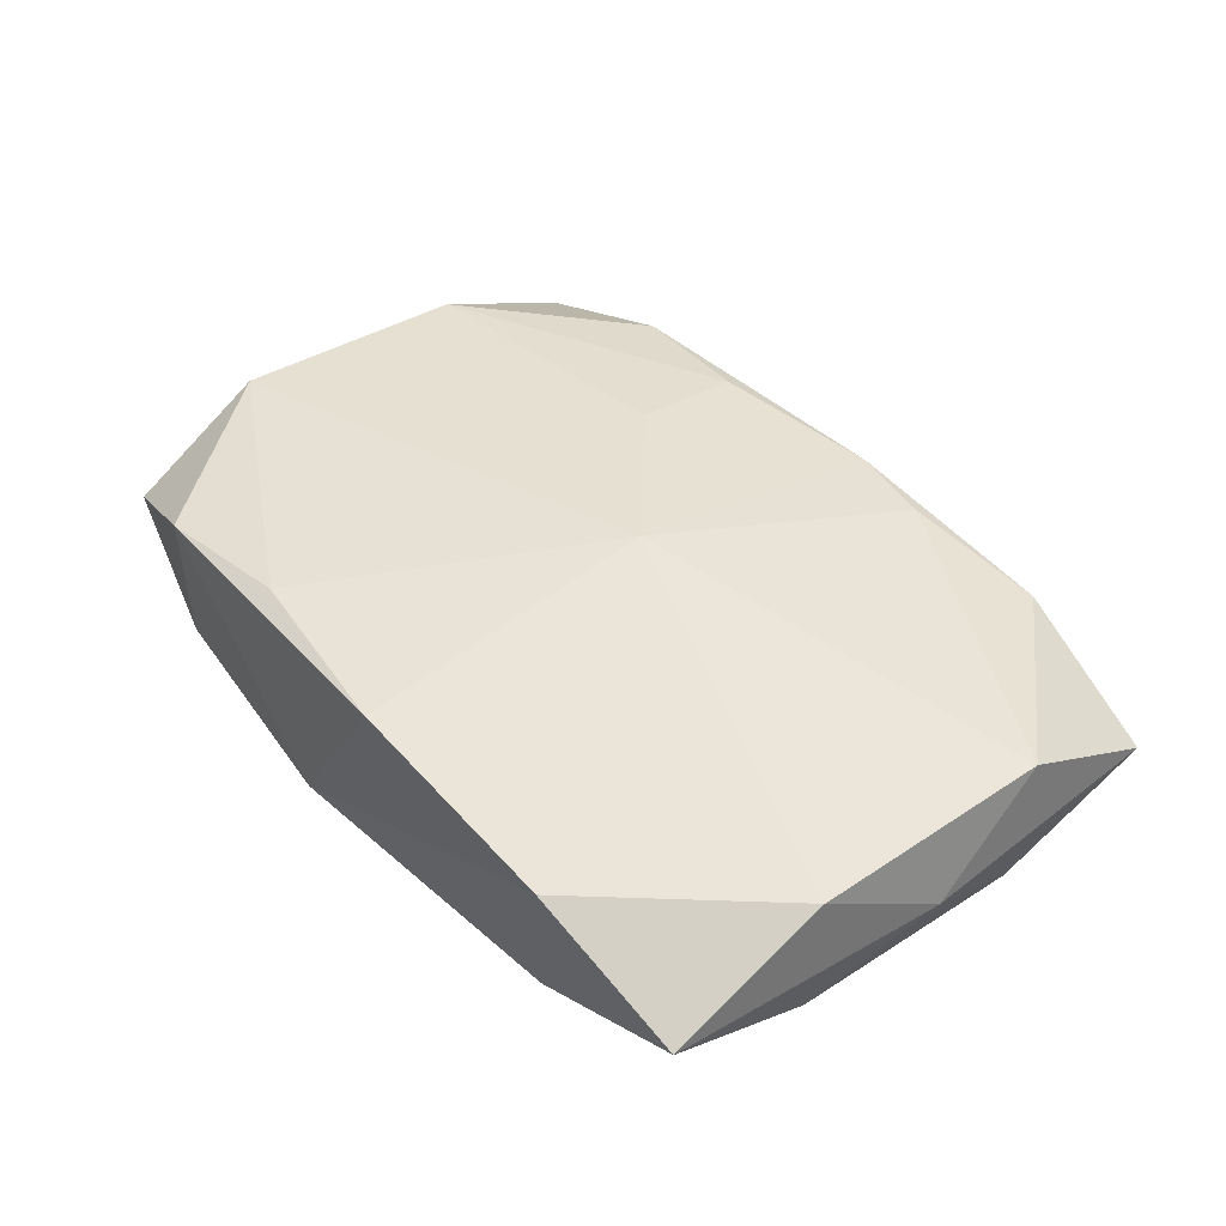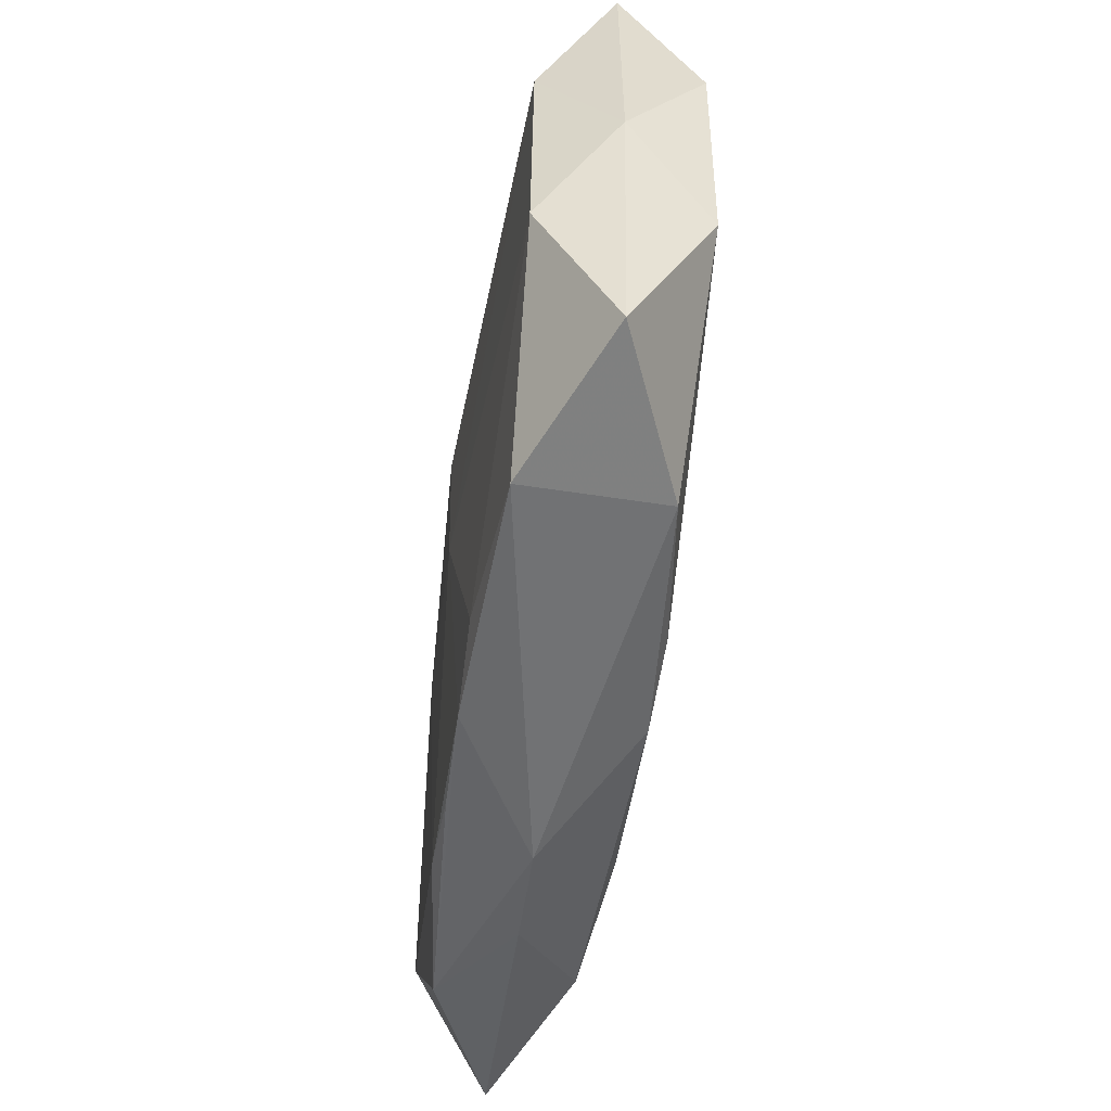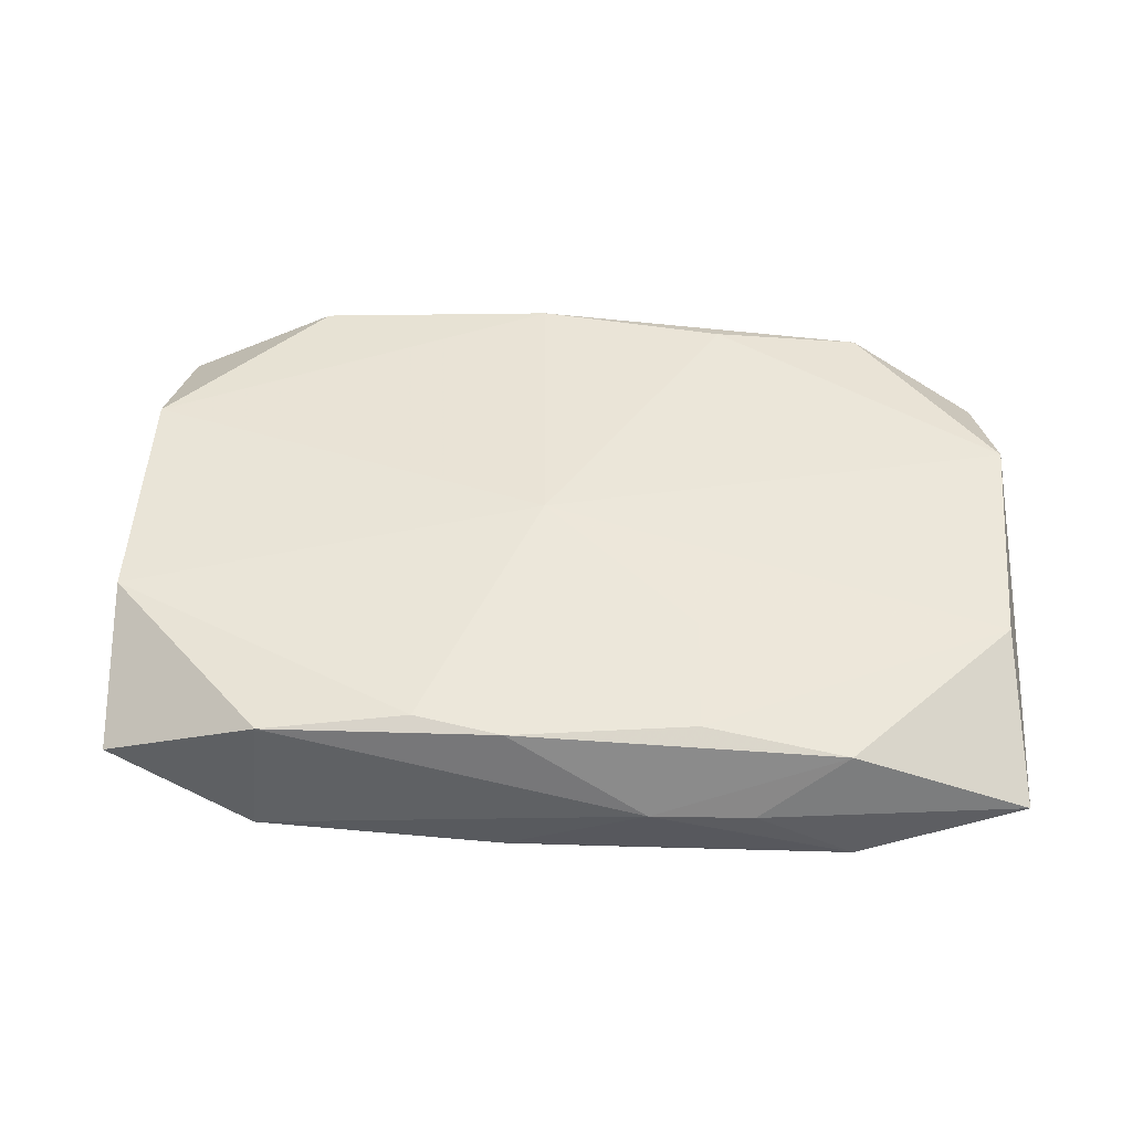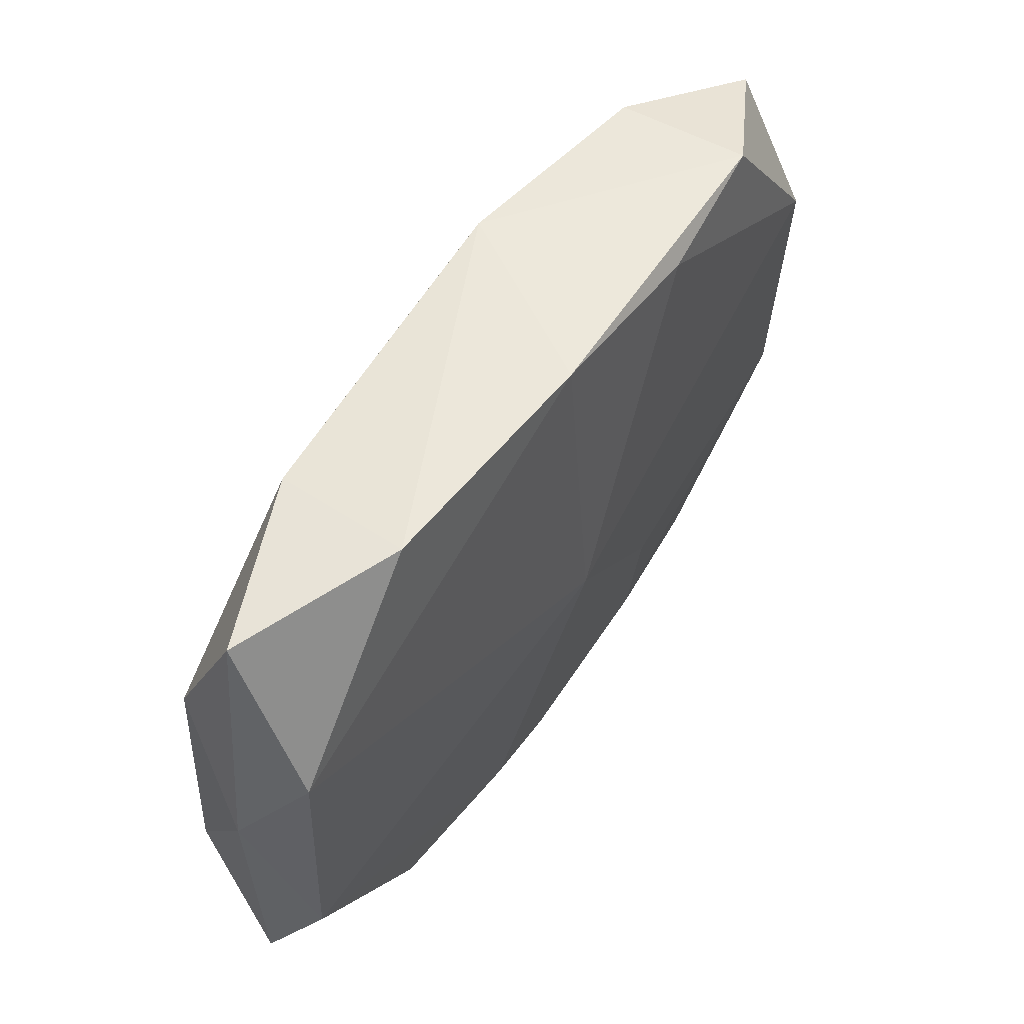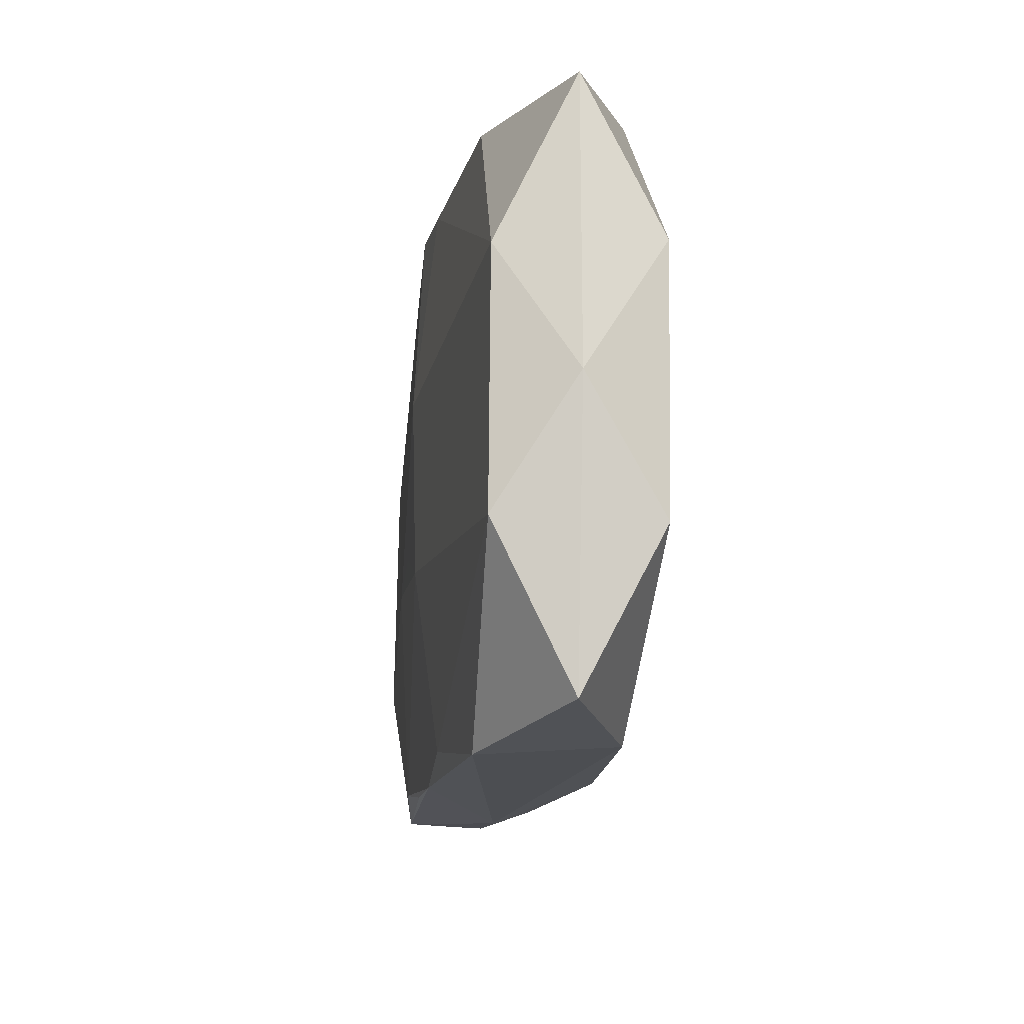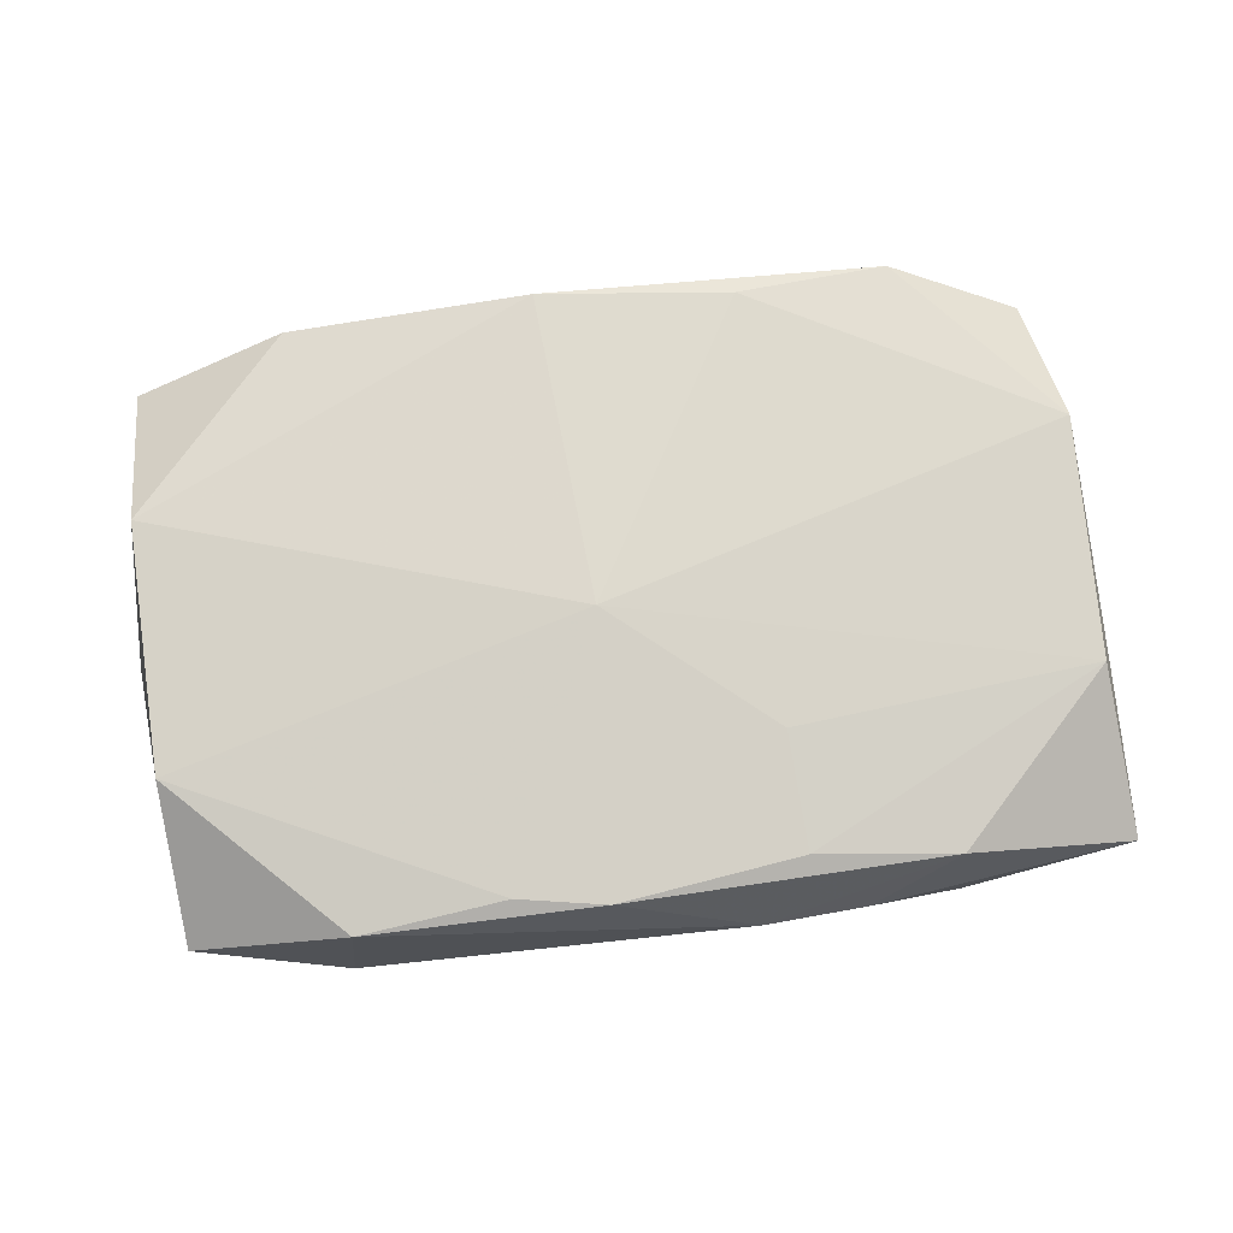
<metadata>
{"format":"obj","ext":"obj","renderer":"f3d","projection":"perspective","resolution":1024,"background":"white","views":[{"elev":43.1,"azim":-130.2,"up":"+Z"},{"elev":-50.3,"azim":-97.2,"up":"+Y"},{"elev":47.0,"azim":1.3,"up":"+Z"},{"elev":53.9,"azim":-56.3,"up":"+Y"},{"elev":-12.4,"azim":-97.3,"up":"+Y"},{"elev":74.4,"azim":-9.5,"up":"+Z"}]}
</metadata>
<code>
v -0.004733 -0.0223 -0.006462
v -0.02053 0.02254 -0.004465
v 0.03392 -0.01086 -0.006353
v 0.03392 0.007914 -0.005977
v -0.01106 -0.02035 0.006059
v 0.004982 0.02337 -0.006255
v -0.002923 0.0227 -0.00591
v -0.001459 0.007726 -0.007612
v 0.01141 0.02056 -0.006175
v 0.009414 -0.02062 0.00568
v 0.002115 -0.003854 -0.007612
v -0.004474 -0.02183 0.005795
v 0.03391 0.007734 0.005465
v -0.03405 -0.01931 9.077e-05
v 0.01356 -0.024 -0.0004552
v 0.02112 -0.02316 -0.00562
v 0.03336 -0.02255 -0.0006377
v -0.03394 -0.008104 0.006
v -0.02218 -0.02096 0.004914
v -0.02123 0.0233 0.005681
v -0.03295 0.02223 0.0006243
v 0.01168 0.02064 0.00655
v 0.009389 -0.01192 0.006772
v -0.01127 -0.02033 -0.006414
v 0.002912 -0.02239 -0.006479
v 0.02284 0.02128 -0.005035
v 0.005862 -0.0241 -0.0003782
v 0.008488 -0.005708 -0.007606
v 0.02018 -0.02214 0.004347
v 0.03333 0.01866 -9.69e-05
v -0.03238 0.01038 -0.005139
v -0.03504 0.001344 0.0003718
v -0.03314 -0.007741 -0.005374
v -0.002839 0.02287 0.006655
v -0.02322 -0.0217 -0.005225
v 0.03254 -0.01053 0.005133
v -0.002163 -0.001491 0.008211
v -0.004941 -0.006252 -0.007612
v -0.03353 0.01063 0.0063
v 0.009853 -0.0217 -0.006805
v 0.02324 0.02142 0.005186
f 37 39 18
f 19 18 14
f 30 26 41
f 34 39 37
f 15 29 27
f 15 17 29
f 13 30 41
f 13 17 3
f 27 29 12
f 12 19 27
f 14 18 32
f 32 18 39
f 38 31 8
f 27 19 35
f 35 19 14
f 8 31 7
f 40 28 3
f 40 38 28
f 29 17 36
f 17 13 36
f 36 13 37
f 4 13 3
f 30 13 4
f 26 30 4
f 4 28 8
f 3 28 4
f 41 34 22
f 22 13 41
f 22 34 37
f 37 13 22
f 37 18 5
f 5 12 37
f 18 19 5
f 19 12 5
f 14 32 33
f 33 32 31
f 33 35 14
f 31 38 33
f 33 38 24
f 24 35 33
f 21 32 39
f 31 32 21
f 8 28 11
f 11 38 8
f 28 38 11
f 9 4 8
f 26 4 9
f 6 34 41
f 41 26 6
f 26 9 6
f 8 7 6
f 6 9 8
f 17 15 16
f 3 17 16
f 16 40 3
f 16 15 27
f 37 12 23
f 23 36 37
f 2 7 31
f 31 21 2
f 2 6 7
f 34 6 20
f 39 34 20
f 20 21 39
f 20 2 21
f 6 2 20
f 27 35 1
f 1 16 27
f 1 35 24
f 24 38 1
f 38 40 1
f 29 36 10
f 36 23 10
f 10 12 29
f 10 23 12
f 40 16 25
f 25 1 40
f 16 1 25

</code>
